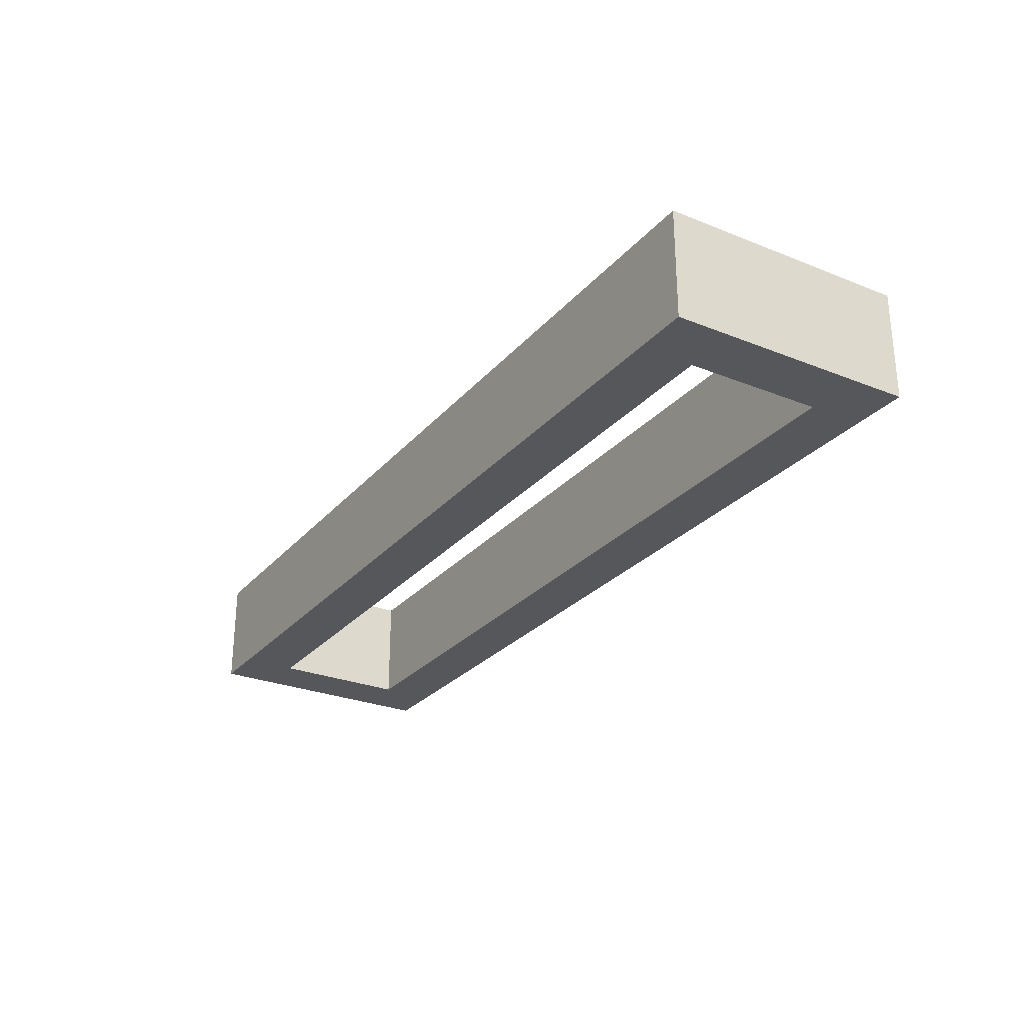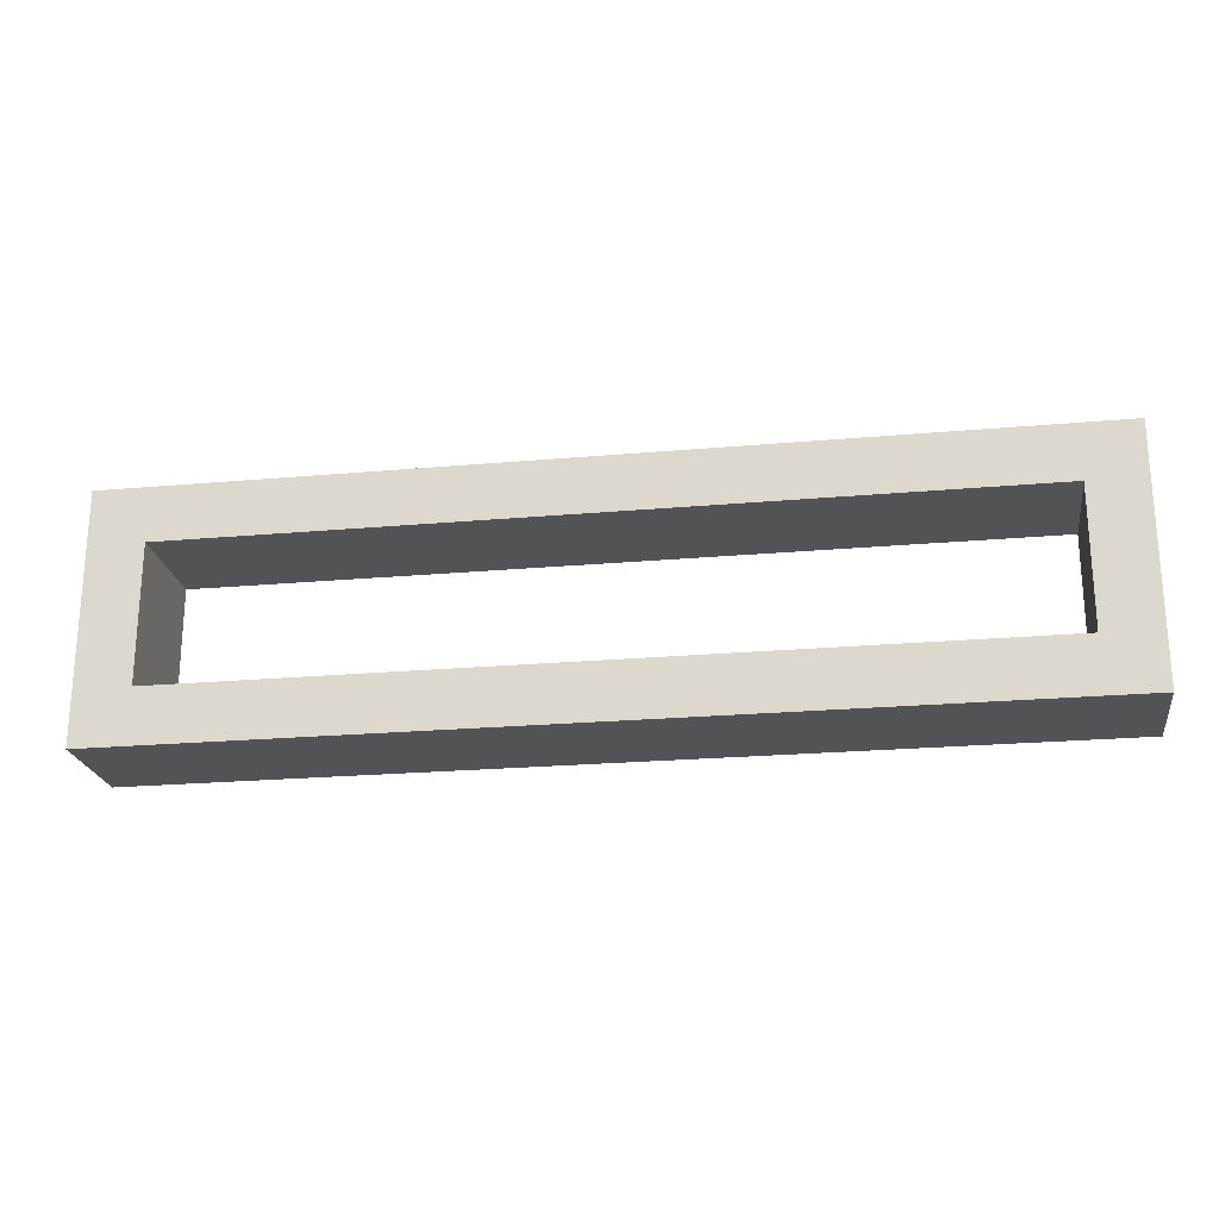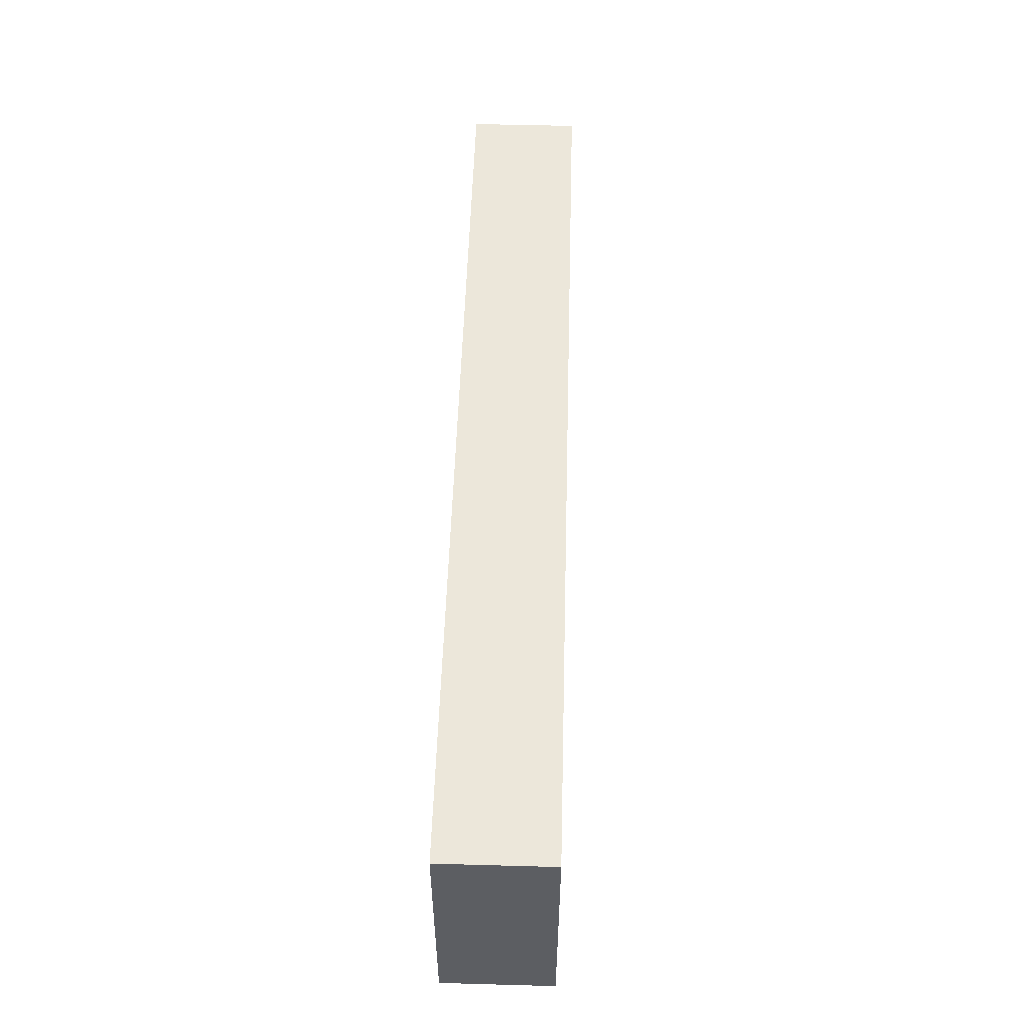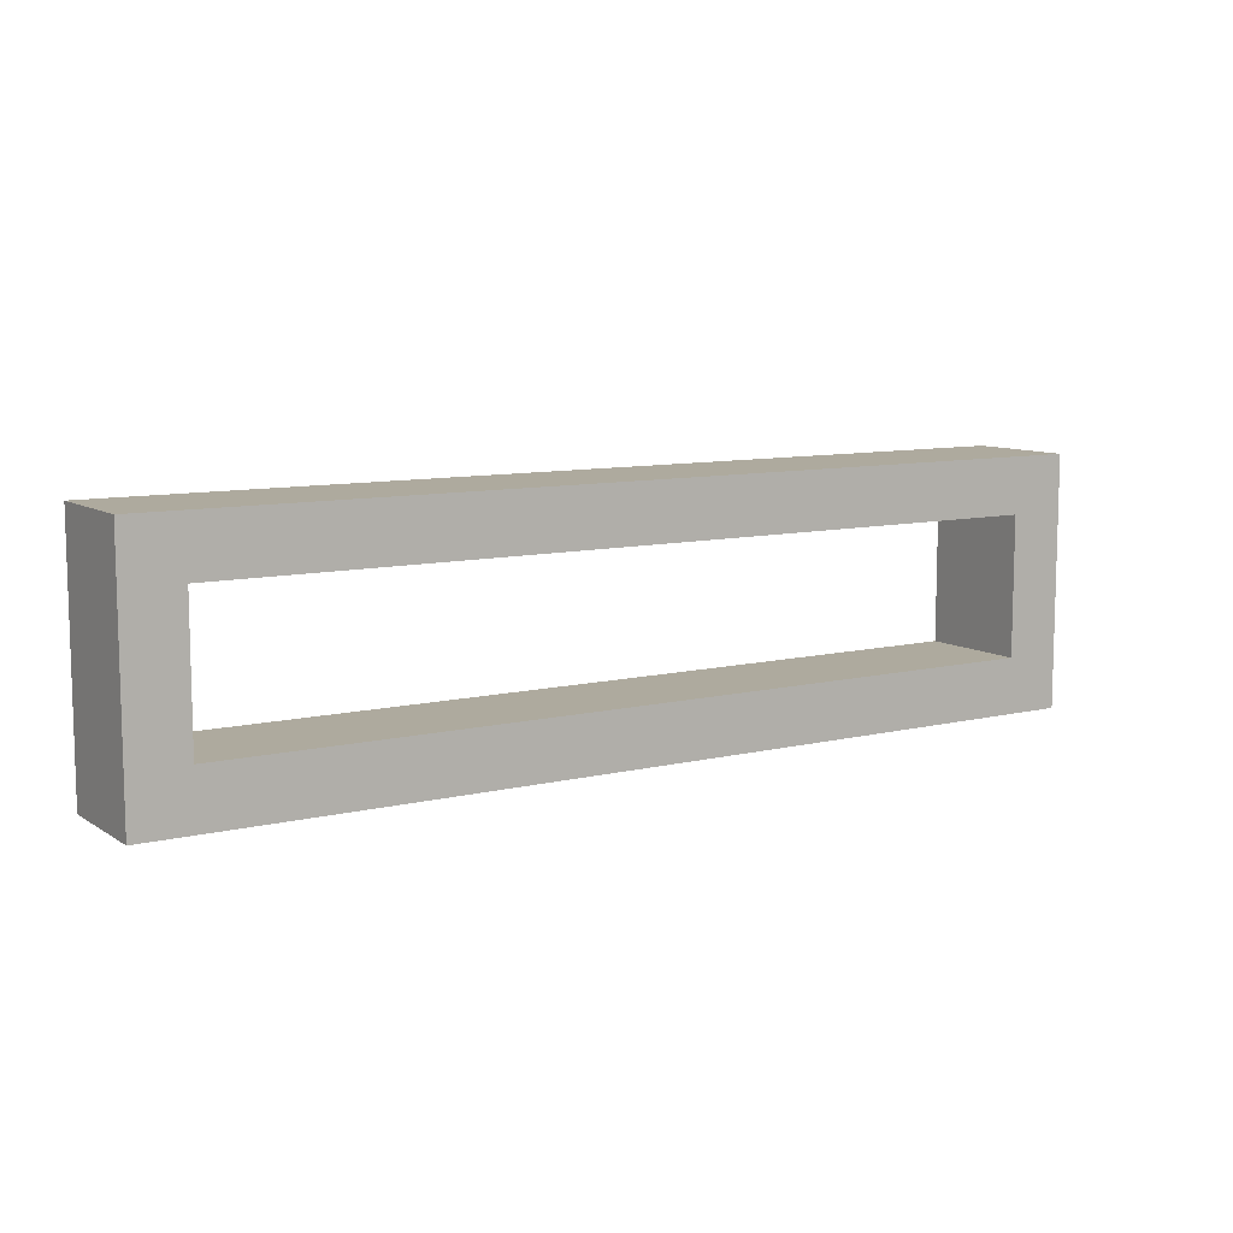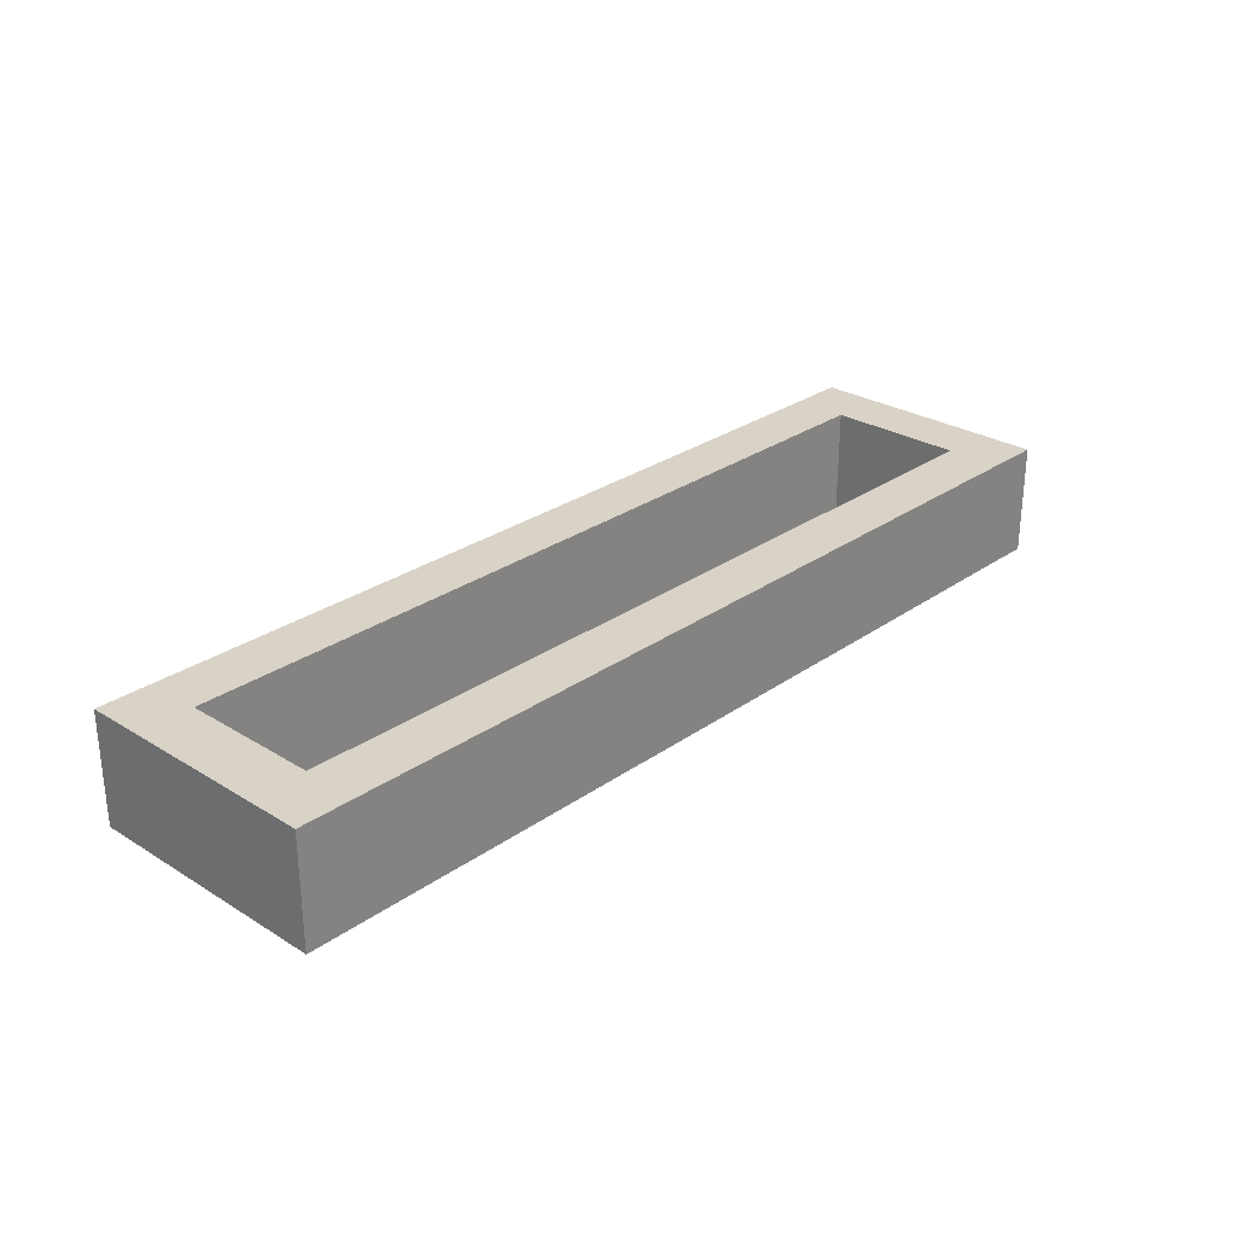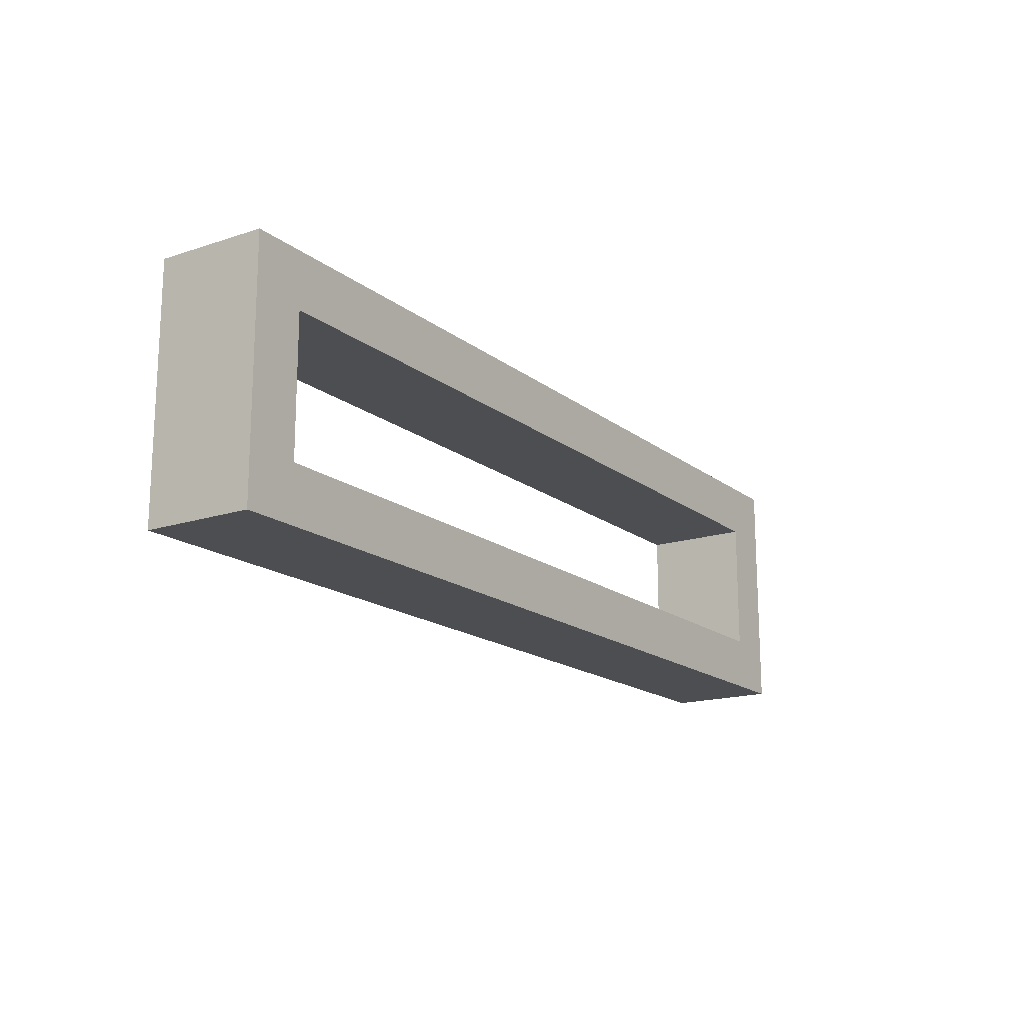
<metadata>
{"format":"obj","ext":"obj","renderer":"f3d","projection":"perspective","resolution":1024,"background":"white","views":[{"elev":-27.3,"azim":58.4,"up":"+Y"},{"elev":-22.4,"azim":-171.2,"up":"+Z"},{"elev":52.4,"azim":91.7,"up":"+Z"},{"elev":9.3,"azim":147.4,"up":"+Z"},{"elev":27.8,"azim":133.1,"up":"+Y"},{"elev":-16.7,"azim":123.6,"up":"+Z"}]}
</metadata>
<code>
o aba9e4238b76df6dfe1120f8a2a5c502521ce0fb03c55e6db6186fe6139f411
v -170 80 455
v -170 120 545
v -170 120 455
v -170 80 545
v -150 120 525
v -150 120 475
v 170 120 455
v 150 120 475
v 170 120 545
v 150 120 525
v 170 80 455
v -150 80 475
v -150 80 525
v 150 80 525
v 170 80 545
v 150 80 475
f 1 2 3
f 1 4 2
f 3 2 5
f 6 3 5
f 6 8 7
f 3 6 7
f 8 10 9
f 7 8 9
f 5 2 9
f 10 5 9
f 7 11 1
f 3 7 1
f 4 1 12
f 13 4 12
f 15 4 14
f 4 13 14
f 14 16 11
f 15 14 11
f 12 1 11
f 16 12 11
f 4 15 9
f 4 9 2
f 7 9 11
f 9 15 11
f 12 16 8
f 12 8 6
f 16 14 10
f 16 10 8
f 14 13 5
f 14 5 10
f 13 12 6
f 13 6 5

</code>
